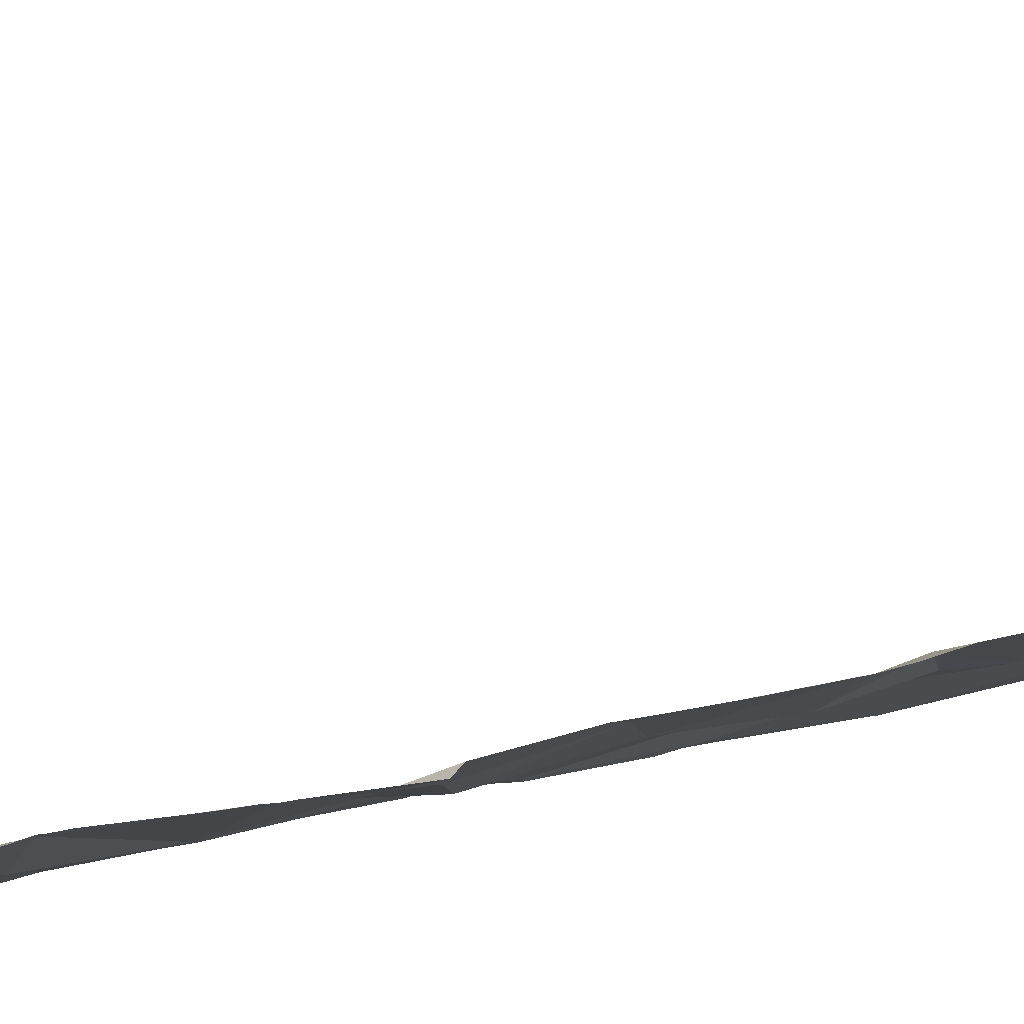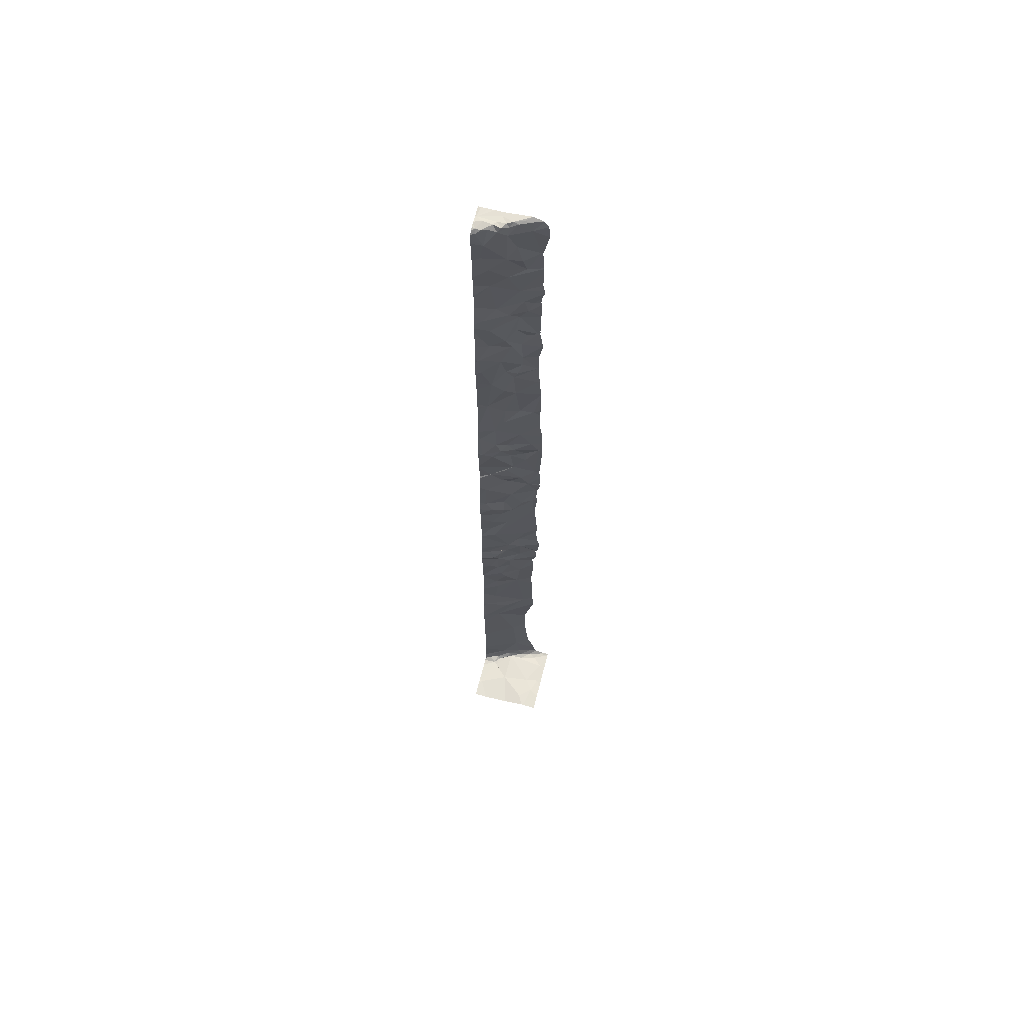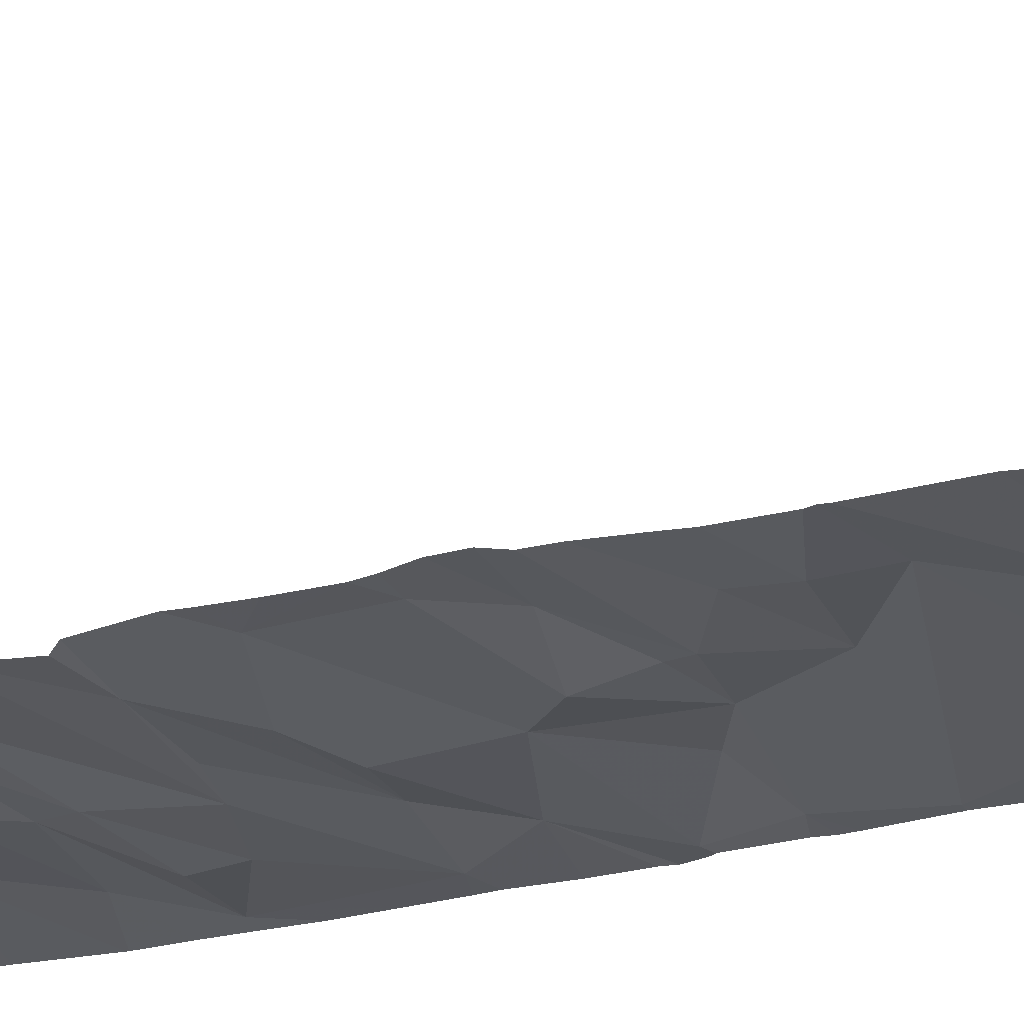
<metadata>
{"format":"obj","ext":"obj","renderer":"f3d","projection":"perspective","resolution":1024,"background":"white","views":[{"elev":16.0,"azim":54.9,"up":"+Y"},{"elev":63.6,"azim":-165.9,"up":"+Z"},{"elev":-7.8,"azim":144.0,"up":"+Y"}]}
</metadata>
<code>
v -71.27 248.7 487.7
v -71.27 248.7 487.8
v -71.27 248.7 485.7
v -71.27 248.7 493.7
v -71.27 248.7 490.2
v -72.14 248.6 483.2
v -72.16 248.9 483.2
v -71.27 248.7 490.2
v -72.1 249.1 483.2
v -71.27 248.7 493.4
v -71.27 248.7 492.4
v -72.01 248.4 490.4
v -71.36 248.7 493.2
v -71.3 248.7 492.4
v -72.01 248.4 490.4
v -71.3 248.7 485.4
v -71.96 248.4 494.4
v -71.97 248.4 490.9
v -71.99 248.4 491.1
v -71.96 248.4 493.2
v -71.85 248.4 484
v -71.32 248.7 490.1
v -71.96 248.4 493.1
v -71.83 248.4 484.6
v -71.98 248.4 487.7
v -71.98 248.4 494
v -72.01 248.4 490.2
v -71.38 248.6 491.3
v -71.99 248.4 493.7
v -71.47 248.6 490.7
v -71.95 248.4 492.8
v -71.96 248.4 494.4
v -72.01 248.4 490.1
v -71.62 248.6 487.4
v -71.99 248.4 492.5
v -71.38 248.7 486.8
v -71.96 248.4 491.7
v -71.39 248.4 494.5
v -71.99 248.4 492.5
v -71.94 248.4 486.5
v -71.94 248.4 492
v -71.98 248.4 491.5
v -71.97 248.4 494.3
v -71.97 248.4 491.7
v -71.33 248.7 488.8
v -72.01 248.4 489
v -71.94 248.4 488.3
v -71.42 248.6 492.7
v -71.39 248.4 494.5
v -72.13 248.4 483.2
v -71.41 248.6 488
v -71.98 248.4 491.4
v -71.99 248.4 493.6
v -71.29 248.7 485
v -71.28 248.7 490.5
v -71.99 248.4 489.4
v -72 248.4 489.5
v -71.98 248.4 494.1
v -71.43 248.6 493.9
v -71.27 248.7 493.5
v -71.27 248.7 485.5
v -71.27 248.7 491.3
v -71.34 248.7 489.2
v -71.4 248.6 489.5
v -71.27 248.7 493.2
v -71.27 248.7 490.7
v -71.27 248.7 491.4
v -71.27 248.7 485.4
v -71.27 248.7 492.4
v -71.27 248.7 490.1
v -71.98 248.4 486.9
v -71.34 248.7 494.4
v -71.89 248.4 483.7
v -71.97 248.4 486.8
v -71.39 248.7 494.7
v -71.98 248.4 488.9
v -71.97 248.4 488.9
v -71.34 248.4 494.4
v -71.43 248.7 494.2
v -71.44 248.6 487.8
v -72.08 248.4 483.2
v -71.41 248.6 488.2
v -71.53 248.6 488.4
v -71.49 248.6 493.4
v -71.43 248.6 491.8
v -71.33 248.7 492.2
v -71.97 248.4 493.5
v -71.27 248.7 492.4
v -71.27 248.7 490.8
v -72.01 248.4 483.3
v -71.6 248.5 494.9
v -71.67 248.5 494.9
v -71.63 248.6 494.9
v -71.62 248.6 483.3
v -71.65 248.6 483.2
v -71.61 248.6 483.2
v -71.56 248.6 494.9
v -71.38 248.4 494.4
v -72.04 249.4 483.2
v -71.62 248.6 494.8
v -71.72 248.5 494.9
v -71.86 248.5 494.8
v -71.85 248.4 495
v -71.43 249.4 483.2
v -71.87 248.4 494.9
v -71.77 248.5 494.9
v -72.02 249.4 483.2
v -71.54 248.5 494.9
v -71.5 248.5 494.9
v -71.47 248.6 494.9
v -71.35 248.6 495
v -71.28 248.5 494.9
v -71.43 248.6 494.9
v -71.36 248.7 494.9
v -71.95 248.4 494.4
v -71.52 248.6 494.9
v -71.31 248.7 494.9
v -71.61 248.6 494.4
v -71.77 248.5 494.3
v -71.81 248.5 494.1
v -71.73 248.5 493.2
v -71.94 248.4 492.8
v -71.82 248.6 483.2
v -72.03 248.5 483.2
v -71.27 248.7 490.2
v -71.91 248.4 488.6
v -71.58 248.6 491.7
v -71.68 248.5 491.9
v -71.7 248.5 491.5
v -71.77 248.5 483.3
v -71.8 248.5 483.2
v -71.33 248.7 483.2
v -71.37 248.7 483.3
v -71.45 248.6 483.2
v -71.93 248.5 483.2
v -72.09 248.4 483.2
v -71.76 248.5 486.4
v -71.52 248.6 486.4
v -71.63 248.6 486.7
v -71.77 248.5 487.3
v -71.93 248.4 487.1
v -71.76 248.5 487
v -71.42 248.6 485.6
v -71.82 248.5 485.3
v -71.59 248.6 492.1
v -71.78 248.5 492.2
v -71.72 248.5 492
v -71.91 248.4 486.8
v -71.65 249 483.2
v -71.95 249.2 483.2
v -71.75 249.3 483.2
v -71.99 248.9 483.2
v -71.31 249.1 483.2
v -71.42 248.7 483.2
v -71.49 248.7 483.2
v -71.46 248.8 483.2
v -71.92 248.4 483.3
v -71.55 248.6 483.4
v -72.03 248.4 483.2
v -71.67 248.5 489.7
v -71.94 248.4 489.5
v -71.78 248.5 489.4
v -71.83 248.5 493.3
v -71.48 248.6 490.4
v -71.54 248.6 490.2
v -71.72 248.5 486.1
v -71.43 248.7 487
v -71.48 248.6 486.9
v -71.68 248.5 488.5
v -71.56 248.6 488.5
v -71.56 248.6 488.7
v -71.6 248.6 490.3
v -71.76 248.5 490.5
v -71.86 248.5 489.2
v -71.79 248.5 488.7
v -71.95 248.4 488.9
v -71.68 248.5 490.2
v -71.88 248.5 490.3
v -71.98 248.4 490.1
v -71.82 248.5 490
v -71.82 248.5 489.8
v -71.43 248.7 490.1
v -71.59 248.6 489.6
v -71.5 248.6 487.1
v -71.59 248.6 487.2
v -71.47 248.6 486.6
v -71.63 248.6 486.9
v -71.9 248.4 486.7
v -71.66 248.5 492.6
v -71.76 248.5 492.6
v -71.77 248.5 492.3
v -71.94 248.4 491.7
v -71.94 248.4 492
v -71.82 248.5 492.8
v -71.7 248.5 492.9
v -71.59 248.6 492.8
v -71.43 248.7 493
v -71.61 248.6 494
v -71.98 248.4 492.5
v -71.54 248.6 492.3
v -71.97 248.4 494.1
v -71.67 248.5 484.2
v -71.72 248.5 483.6
v -71.79 248.5 493.5
v -71.74 248.5 493.7
v -71.96 248.4 488.7
v -71.46 248.6 484.9
v -71.71 248.5 494.5
v -71.9 248.4 491
v -71.65 248.6 488.9
v -71.63 248.6 493.3
v -71.73 248.5 487.5
v -71.83 248.5 487.7
v -71.93 248.4 488.3
v -71.89 248.4 493.4
v -71.75 249.4 483.2
v -71.74 249.4 483.2
v -71.57 248.6 490.9
v -71.63 248.5 489.3
v -71.42 248.7 488.6
v -71.59 248.6 485.2
v -71.53 248.6 489.3
v -71.64 248.5 490
v -71.74 248.5 491.1
v -71.58 248.6 491.1
v -71.57 248.6 486.3
v -71.44 248.6 486.1
v -71.59 248.6 488.1
v -71.53 248.6 487.2
v -71.46 248.6 486
v -71.38 248.4 494.9
v -71.45 248.4 494.9
v -71.96 248.4 494.9
v -71.31 248.7 494.9
v -72.02 248.4 494.8
v -71.55 248.4 494.9
v -71.97 248.4 494.9
v -71.85 248.4 495
v -71.63 248.4 494.9
v -72 248.4 489.1
v -71.37 248.4 494.4
v -71.91 248.4 494.9
v -71.85 248.4 495
v -71.3 248.4 494.7
v -71.37 248.4 494.4
v -71.85 248.4 495
v -72.22 248.6 483.2
v -72.22 248.4 483.2
v -72.22 248.8 483.2
v -72.22 248.9 483.2
v -72.22 249 483.2
v -72.22 249.2 483.2
v -72.22 249.3 483.2
v -72.22 248.4 483.2
v -72.22 248.4 483.2
v -71.27 249.4 483.2
v -72.22 249.4 483.2
v -72.06 249.4 483.2
v -71.37 249.4 483.2
v -71.62 249.4 483.2
v -71.81 249.4 483.2
v -71.27 248.7 493.7
v -71.27 248.7 489.9
v -71.27 248.7 487.7
v -71.27 248.7 487.4
v -71.27 248.7 489.8
v -71.27 248.7 492.4
v -71.27 248.7 494.3
v -71.27 248.7 494.4
v -71.27 248.7 491.2
v -71.27 248.7 490.6
v -71.27 248.7 486
v -71.27 248.7 486.3
v -71.27 248.7 486.9
v -71.27 248.7 486.8
v -71.27 248.7 487.2
v -71.27 248.7 487
v -71.27 248.7 488.7
v -71.27 248.7 488.8
v -71.27 248.7 485.3
v -71.27 248.7 485.4
v -71.27 248.7 484.8
v -71.27 248.7 485
v -71.27 248.7 487
v -71.27 248.7 487.2
v -71.27 248.7 486.4
v -71.27 248.7 486.5
v -71.27 248.7 489
v -71.27 248.7 491.7
v -71.27 248.7 493
v -71.27 248.7 493.1
v -71.27 248.7 492.7
v -71.27 248.7 494.1
v -71.27 248.7 493.9
v -71.27 248.7 488
v -71.27 248.7 488.5
v -71.27 248.7 488.4
v -71.27 248.7 484.7
v -71.27 248.7 490.5
v -71.27 248.7 483.3
v -71.27 248.7 483.3
v -71.27 248.7 489.2
v -71.27 248.7 489.2
v -71.27 248.7 492.1
v -71.27 248.7 489.5
v -71.27 248.7 489.5
v -71.27 248.5 494.4
v -71.27 248.4 494.3
v -71.27 248.7 494.5
v -71.27 248.7 494.7
v -71.27 248.7 494.7
v -71.27 248.5 494.4
v -71.27 248.4 494.6
v -71.27 248.4 494.6
v -71.27 248.7 491.7
v -71.27 248.7 491.9
v -71.27 248.7 488.1
v -71.27 248.7 488.3
v -71.27 248.7 489.8
v -71.27 248.7 486.7
v -71.27 248.4 494.3
v -71.27 248.7 483.3
v -71.27 248.7 483.8
v -71.27 248.7 483.7
v -71.27 248.7 484.6
v -71.27 248.7 484.2
v -71.27 248.7 489.8
v -71.27 248.7 486.4
v -71.27 248.7 487.2
v -71.27 248.7 486.4
v -71.27 248.7 483.6
v -71.27 248.7 487.2
v -71.27 248.7 485.9
v -71.27 248.7 487.2
v -71.27 248.7 494.9
v -71.27 248.7 494.8
v -71.27 248.6 495
v -71.27 248.6 495
v -71.27 248.6 494.9
v -71.27 248.7 494.9
v -71.27 248.7 494.9
v -71.27 248.6 494.9
v -71.27 248.5 494.9
v -71.27 248.5 494.9
v -71.27 248.4 495
v -71.27 248.5 495
v -71.27 248.7 494.9
v -71.27 248.4 494.8
v -71.45 249.4 483.2
v -71.27 248.4 494.3
v -72.12 249.4 483.2
v -71.27 249.3 483.2
v -71.27 249.2 483.2
v -71.27 249.1 483.2
v -71.27 248.8 483.2
v -71.27 248.8 483.2
v -71.27 248.7 483.2
v -71.27 248.7 488.6
v -71.27 248.7 492.5
v -71.83 248.4 484.3
v -71.97 248.4 494.4
v -72.03 248.4 494.7
v -71.96 248.4 492.8
v -71.96 248.4 493.4
v -71.95 248.4 492.8
v -71.94 248.4 492
v -71.95 248.4 492.3
v -71.96 248.4 493.4
v -71.93 248.4 486.7
v -72.02 248.4 489.9
v -71.96 248.4 485.1
v -71.97 248.4 487
v -72 248.4 483.3
v -71.99 248.4 487
v -72.03 248.4 487.3
v -71.99 248.4 487.4
v -71.94 248.4 488.3
v -71.97 248.4 488.6
v -72 248.4 489.3
v -71.94 248.4 492
v -71.97 248.4 493.8
v -71.95 248.4 492.8
v -71.98 248.4 490.6
v -71.93 248.4 485.8
v -71.95 248.4 485.3
v -71.98 248.4 491.4
v -71.99 248.4 483.3
v -71.98 248.4 491.4
v -71.3 248.4 494.9
v -71.28 248.4 494.9
v -71.97 248.4 488.6
v -72.22 248.4 483.2
v -72 248.4 489.1
v -71.99 248.4 492.5
v -71.95 248.4 492.8
v -71.94 248.4 486.5
v -71.94 248.4 486.3
v -71.92 248.4 486.1
v -71.97 248.4 491.7
v -71.96 248.4 494.4
v -71.91 248.4 486
v -71.97 248.4 487.6
v -71.97 248.4 487.6
v -71.94 248.4 488.3
v -71.97 248.4 487.8
v -71.98 248.4 487.8
v -71.97 248.4 491.7
v -71.94 248.4 492
v -72.01 248.4 487.2
v -72 248.4 487.3
v -71.94 248.4 492
v -71.94 248.4 492
v -71.94 248.4 485.3
v -71.93 248.4 485.8
v -71.93 248.4 483.5
v -71.93 248.4 483.5
v -71.39 248.4 494.5
v -71.31 248.4 494.3
v -71.36 248.4 494.6
v -71.38 248.4 494.6
v -71.31 248.4 494.3
v -71.27 248.4 494.3
v -71.27 248.4 494.9
v -71.27 248.4 494.8
v -71.27 248.4 494.8
v -71.27 248.4 494.8
v -71.27 248.4 494.3
v -71.27 248.4 494.3
f 267 14 359
f 387 203 373
f 251 9 252
f 266 182 263
f 386 209 19
f 385 144 371
f 10 84 60
f 30 28 89
f 384 166 414
f 61 143 3
f 383 173 15
f 1 51 2
f 382 122 365
f 182 22 263
f 381 205 29
f 55 30 66
f 380 193 411
f 379 174 240
f 274 168 277
f 378 126 377
f 377 214 47
f 376 212 410
f 286 36 287
f 279 63 288
f 375 140 409
f 290 197 291
f 59 79 293
f 374 140 372
f 83 220 296
f 207 54 282
f 54 16 280
f 8 55 299
f 164 55 22
f 300 133 301
f 373 130 90
f 86 14 11
f 303 64 305
f 372 141 71
f 371 207 24
f 309 75 310
f 38 307 417
f 79 72 268
f 314 313 419
f 34 80 1
f 370 179 57
f 82 83 297
f 60 59 4
f 85 86 304
f 295 82 317
f 369 188 40
f 92 91 93
f 95 94 96
f 91 97 93
f 321 308 418
f 101 100 102
f 92 103 238
f 101 92 93
f 100 101 93
f 92 101 106
f 92 108 91
f 246 105 242
f 101 105 106
f 97 91 109
f 109 110 97
f 106 103 92
f 106 105 103
f 112 111 109
f 109 108 112
f 113 110 114
f 232 108 236
f 110 109 111
f 97 110 116
f 108 109 91
f 108 92 239
f 113 116 110
f 110 111 114
f 117 114 111
f 72 118 75
f 116 100 93
f 120 119 118
f 43 120 201
f 121 122 31
f 124 123 6
f 128 127 129
f 131 130 94
f 133 132 134
f 135 124 136
f 138 137 139
f 141 140 142
f 143 16 144
f 146 145 147
f 142 148 141
f 6 123 95
f 150 149 151
f 149 152 95
f 149 153 104
f 149 154 153
f 155 154 156
f 124 135 123
f 155 134 154
f 7 152 9
f 157 135 159
f 99 150 107
f 95 156 149
f 159 136 81
f 135 157 131
f 7 6 152
f 132 154 134
f 133 134 94
f 155 96 134
f 96 94 134
f 94 158 133
f 156 95 155
f 136 124 254
f 247 7 249
f 155 95 96
f 131 123 135
f 152 6 95
f 107 151 261
f 151 149 349
f 94 95 131
f 301 158 322
f 94 130 158
f 95 123 131
f 161 160 162
f 163 121 23
f 165 164 22
f 143 144 166
f 277 167 284
f 170 169 171
f 164 172 173
f 175 126 176
f 178 177 179
f 178 173 172
f 179 180 181
f 182 165 22
f 160 183 162
f 145 128 147
f 30 164 173
f 164 165 172
f 184 168 185
f 168 186 187
f 167 168 184
f 186 138 139
f 139 188 187
f 186 139 187
f 142 185 168
f 185 142 140
f 46 176 76
f 161 162 174
f 190 189 191
f 192 129 52
f 191 146 193
f 195 194 122
f 195 196 190
f 121 195 122
f 197 196 121
f 201 198 58
f 265 34 264
f 193 192 37
f 14 86 200
f 203 202 323
f 205 204 53
f 202 207 325
f 202 203 73
f 115 208 119
f 289 85 315
f 58 205 26
f 28 129 127
f 169 175 210
f 15 178 12
f 27 179 33
f 13 197 211
f 48 14 189
f 264 34 1
f 53 215 87
f 24 202 360
f 368 163 20
f 97 116 93
f 233 102 237
f 102 105 101
f 75 100 116
f 102 115 361
f 115 102 208
f 100 208 102
f 118 100 75
f 116 113 75
f 79 118 72
f 118 119 208
f 118 79 120
f 79 198 120
f 128 193 147
f 59 205 198
f 122 199 35
f 128 145 127
f 218 30 173
f 192 193 128
f 63 210 219
f 191 193 366
f 220 170 171
f 28 127 85
f 319 160 327
f 188 137 40
f 179 181 161
f 179 161 57
f 207 144 221
f 139 137 188
f 16 221 144
f 84 205 59
f 64 222 162
f 162 183 64
f 141 148 71
f 351 252 258
f 9 152 150
f 156 154 149
f 152 149 150
f 130 131 157
f 124 6 248
f 130 203 158
f 130 157 90
f 140 141 372
f 83 170 220
f 59 198 79
f 160 181 223
f 165 177 172
f 177 178 172
f 218 224 225
f 45 220 171
f 181 160 161
f 30 55 164
f 63 219 222
f 168 36 186
f 222 219 162
f 138 186 286
f 169 214 126
f 285 184 329
f 226 138 328
f 158 203 324
f 273 226 330
f 227 166 226
f 210 171 169
f 64 183 160
f 169 170 83
f 83 228 169
f 83 82 228
f 182 160 223
f 181 180 223
f 174 162 219
f 126 175 169
f 210 175 176
f 179 177 180
f 182 223 165
f 223 180 177
f 176 126 206
f 219 210 174
f 51 80 228
f 174 210 176
f 212 140 375
f 185 229 184
f 329 229 332
f 3 230 333
f 138 226 137
f 168 187 142
f 126 214 377
f 56 174 379
f 200 191 189
f 122 194 190
f 190 194 195
f 147 193 146
f 192 128 129
f 209 224 218
f 196 189 190
f 191 199 190
f 85 145 200
f 30 218 225
f 121 211 197
f 195 121 196
f 39 191 367
f 364 163 368
f 209 218 173
f 18 173 383
f 190 199 122
f 185 34 276
f 332 185 334
f 80 213 214
f 200 189 14
f 166 144 413
f 367 191 366
f 48 189 196
f 163 215 204
f 366 193 380
f 144 207 371
f 263 22 70
f 211 163 204
f 84 211 204
f 121 163 211
f 118 208 100
f 187 148 142
f 230 227 272
f 160 182 266
f 51 228 82
f 74 188 369
f 54 207 221
f 34 213 80
f 203 130 373
f 228 80 214
f 227 230 166
f 143 166 230
f 200 145 146
f 225 224 129
f 13 211 84
f 145 85 127
f 16 54 221
f 45 171 210
f 45 210 63
f 64 63 222
f 228 214 169
f 165 223 177
f 28 225 129
f 34 212 213
f 166 137 226
f 262 59 294
f 52 224 388
f 225 28 30
f 224 209 386
f 34 185 140
f 212 34 140
f 205 84 204
f 200 86 85
f 115 119 120
f 191 200 146
f 188 148 187
f 48 196 197
f 75 234 335
f 113 114 234
f 337 112 338
f 114 117 234
f 117 111 337
f 365 122 395
f 364 215 163
f 345 112 389
f 363 122 382
f 335 117 347
f 362 102 361
f 113 234 75
f 361 115 32
f 360 202 21
f 350 321 422
f 352 153 353
f 24 207 202
f 87 215 364
f 354 154 355
f 47 214 404
f 356 132 357
f 220 45 278
f 25 213 212
f 14 48 292
f 33 179 370
f 197 13 65
f 247 6 7
f 248 6 247
f 249 7 250
f 4 59 262
f 2 51 295
f 250 7 251
f 27 178 179
f 251 7 9
f 12 178 27
f 252 9 99
f 1 80 51
f 8 22 55
f 254 124 248
f 255 136 254
f 5 22 8
f 50 255 392
f 3 143 230
f 15 173 178
f 88 14 267
f 18 209 173
f 66 30 89
f 89 28 270
f 397 166 398
f 19 209 18
f 65 13 10
f 60 84 59
f 26 205 381
f 25 212 402
f 10 13 84
f 69 14 88
f 404 213 405
f 32 115 400
f 11 14 69
f 67 28 289
f 21 202 73
f 62 28 67
f 73 203 415
f 68 16 61
f 61 16 143
f 125 22 5
f 44 192 399
f 70 22 125
f 268 72 269
f 29 205 53
f 269 72 309
f 53 204 215
f 270 28 62
f 271 55 66
f 272 227 273
f 40 137 396
f 273 227 226
f 274 36 168
f 275 36 274
f 41 193 37
f 276 34 265
f 37 192 407
f 277 168 167
f 278 45 279
f 39 199 191
f 279 45 63
f 280 16 281
f 35 199 394
f 281 16 68
f 282 54 283
f 58 198 205
f 283 54 280
f 284 167 285
f 42 192 52
f 285 167 184
f 286 186 36
f 52 129 224
f 287 36 320
f 56 161 174
f 288 63 302
f 289 28 85
f 290 48 197
f 57 161 56
f 291 197 65
f 292 48 290
f 71 148 74
f 293 79 268
f 294 59 293
f 74 148 188
f 295 51 82
f 296 220 358
f 297 83 296
f 76 176 77
f 298 207 282
f 77 176 206
f 299 55 271
f 300 132 133
f 240 174 393
f 301 133 158
f 302 63 303
f 46 174 176
f 303 63 64
f 304 86 11
f 20 163 23
f 305 64 306
f 306 64 319
f 307 78 308
f 50 136 255
f 81 136 50
f 308 78 245
f 309 72 75
f 310 75 311
f 90 157 159
f 311 75 336
f 307 312 49
f 159 135 136
f 49 314 420
f 315 85 316
f 206 126 391
f 316 85 304
f 317 82 318
f 23 121 31
f 31 122 363
f 318 82 297
f 319 64 160
f 320 36 275
f 201 120 198
f 322 158 331
f 17 115 43
f 323 202 326
f 324 203 323
f 43 115 120
f 325 207 298
f 326 202 325
f 236 108 239
f 327 160 266
f 328 138 286
f 232 112 108
f 329 184 229
f 330 226 328
f 331 158 324
f 231 112 232
f 235 102 362
f 332 229 185
f 333 230 272
f 334 185 276
f 237 102 235
f 335 234 117
f 336 75 335
f 337 111 112
f 239 92 238
f 238 103 243
f 338 112 342
f 339 117 337
f 340 117 341
f 233 105 102
f 341 117 339
f 342 112 343
f 242 105 233
f 343 112 344
f 98 78 38
f 344 112 346
f 346 112 345
f 241 78 98
f 246 103 105
f 347 117 340
f 244 348 424
f 243 103 246
f 104 352 259
f 245 78 241
f 353 153 354
f 354 153 154
f 244 313 348
f 355 154 356
f 356 154 132
f 38 78 307
f 357 132 300
f 358 220 278
f 49 312 314
f 359 14 292
f 388 224 386
f 389 112 231
f 390 345 389
f 391 126 378
f 393 174 46
f 394 199 39
f 395 122 35
f 396 137 397
f 397 137 166
f 398 166 401
f 399 192 42
f 400 115 17
f 401 166 384
f 402 212 403
f 403 212 376
f 404 214 213
f 257 253 351
f 405 213 406
f 258 252 99
f 406 213 25
f 407 192 44
f 259 352 256
f 408 193 41
f 409 140 374
f 410 212 375
f 260 151 349
f 411 193 412
f 261 151 216
f 412 193 408
f 413 144 385
f 107 150 151
f 414 166 413
f 415 203 416
f 416 203 387
f 99 9 150
f 417 307 49
f 216 151 217
f 418 308 245
f 217 151 260
f 419 313 244
f 420 314 419
f 421 321 418
f 349 149 104
f 422 321 421
f 423 345 390
f 104 153 352
f 424 348 425
f 425 348 426
f 351 253 252
f 427 350 422
f 428 350 427

</code>
